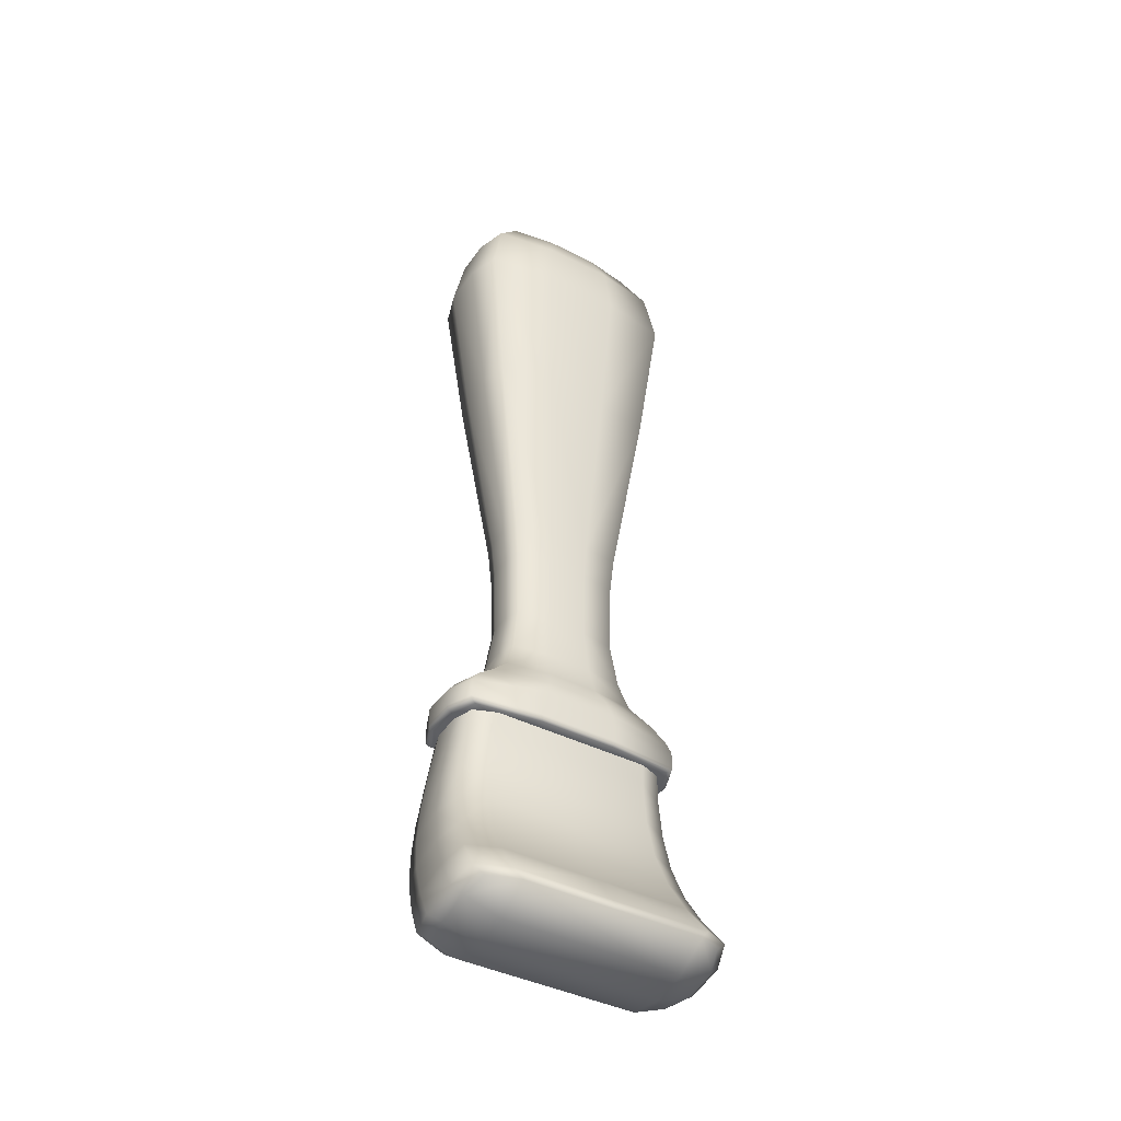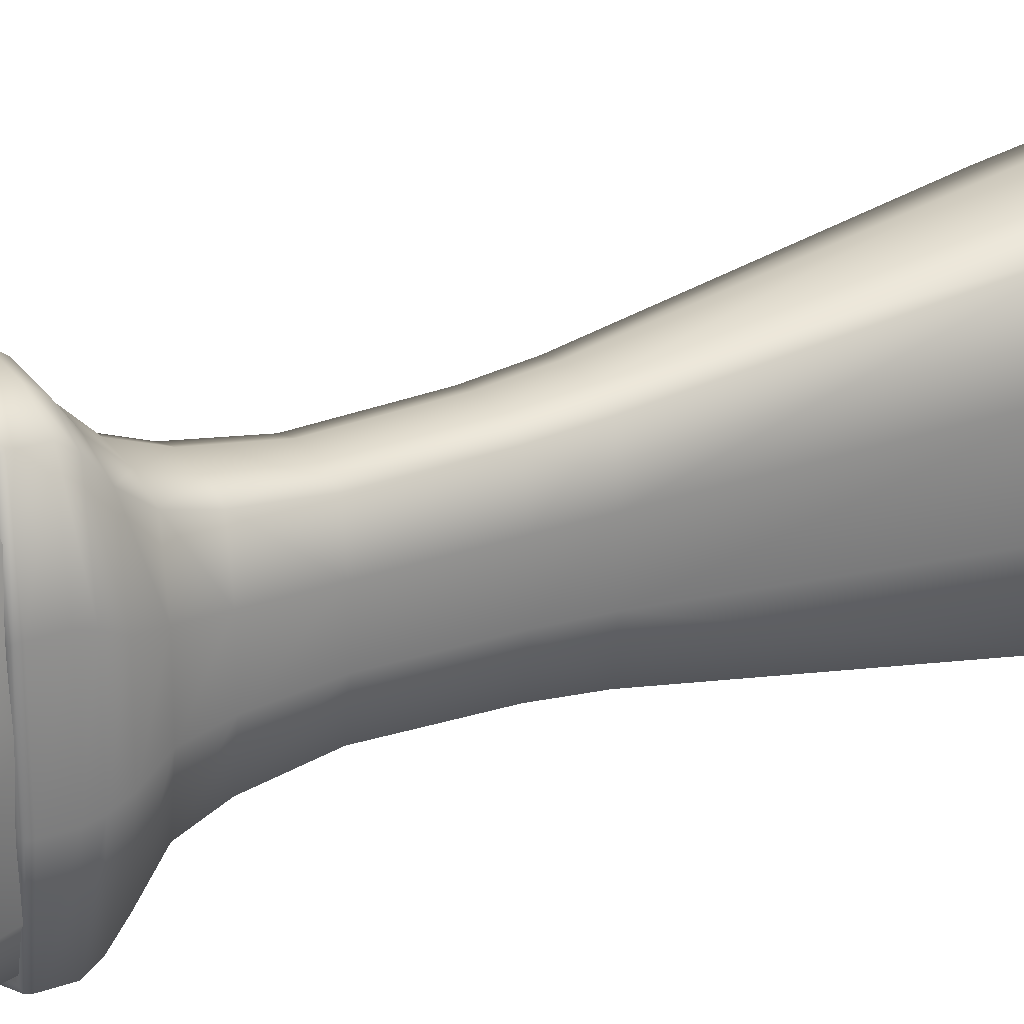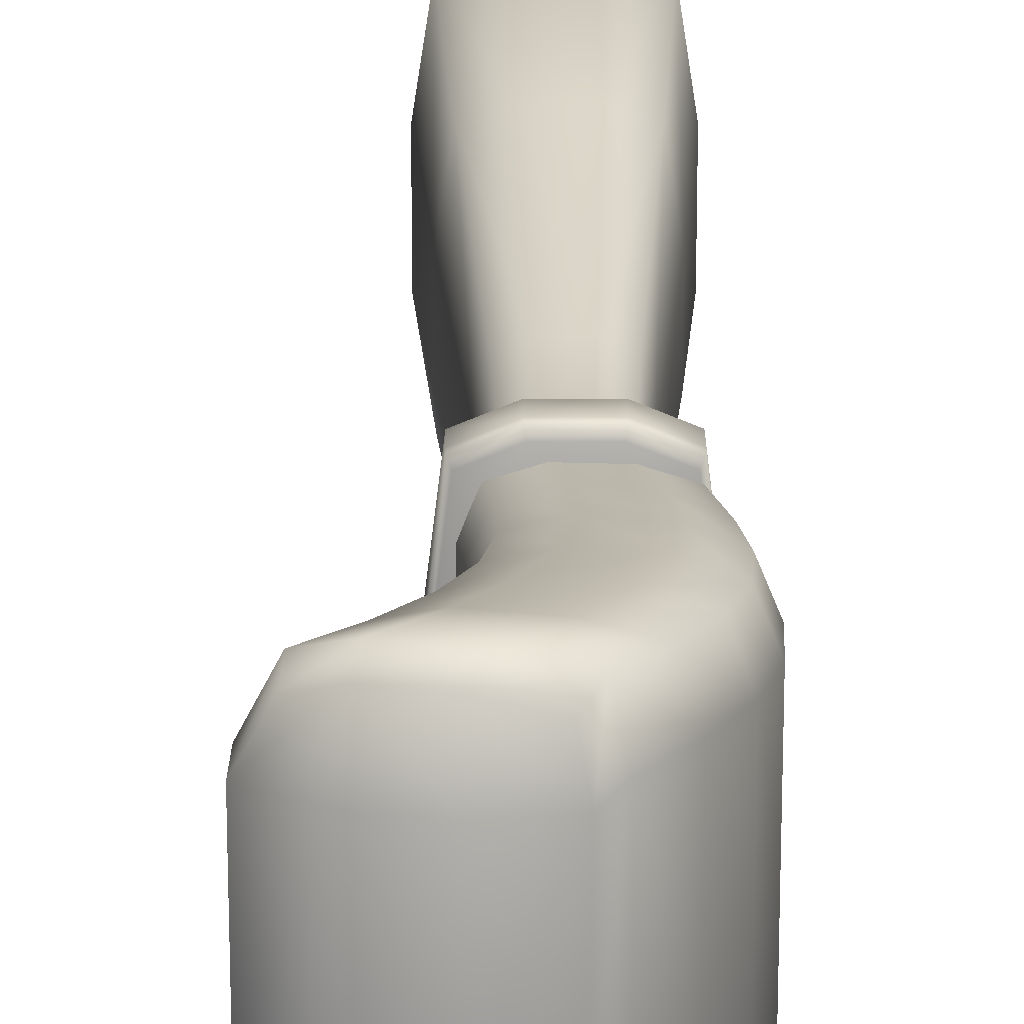
<metadata>
{"format":"obj","ext":"obj","renderer":"f3d","projection":"perspective","resolution":1024,"background":"white","views":[{"elev":-41.0,"azim":-121.8,"up":"+Y"},{"elev":28.4,"azim":62.1,"up":"+Z"},{"elev":21.2,"azim":-0.2,"up":"+Z"}]}
</metadata>
<code>
o Cube.001_Cube.002
v 0.5194 0.05239 -0.6148
v 0.5429 0.05049 -0.6085
v 0.5001 0.02407 -0.6186
v 0.5498 0.04595 -0.4319
v 0.5429 0.05049 -0.4095
v 0.5261 0.02359 -0.4059
v 0.489 0.05883 -0.4032
v 0.4693 0.06607 -0.4095
v 0.4498 0.03973 -0.4059
v 0.4586 0.06525 -0.5848
v 0.4693 0.06607 -0.6085
v 0.4372 0.03738 -0.5875
v 0.4498 0.03973 -0.6121
v 0.4359 0.02951 -0.5811
v 0.5466 0.1438 -0.6035
v 0.5657 0.1371 -0.5979
v 0.5639 0.107 -0.6014
v 0.5738 0.1381 -0.4402
v 0.5657 0.1371 -0.4201
v 0.5639 0.107 -0.4166
v 0.5195 0.1496 -0.4145
v 0.5 0.151 -0.4201
v 0.5158 0.118 -0.4107
v 0.4923 0.1553 -0.5767
v 0.5 0.151 -0.5979
v 0.4956 0.1215 -0.6014
v 0.4923 0.007136 -0.4357
v 0.5227 0.01114 -0.4357
v 0.4937 0.01726 -0.4083
v 0.4686 0.03074 -0.3994
v 0.4483 0.03239 -0.4143
v 0.5317 0.01739 -0.4292
v 0.5261 0.02359 -0.6121
v 0.4937 0.01726 -0.6097
v 0.544 0.112 -0.6073
v 0.5346 0.08158 -0.611
v 0.556 0.07819 -0.605
v 0.5723 0.106 -0.4374
v 0.556 0.07819 -0.413
v 0.5639 0.07537 -0.4347
v 0.4956 0.1215 -0.4166
v 0.485 0.09321 -0.413
v 0.5053 0.08779 -0.4069
v 0.4875 0.1239 -0.5794
v 0.485 0.09321 -0.605
v 0.4759 0.09399 -0.5821
v 0.5362 0.2108 -0.5959
v 0.5552 0.2056 -0.5908
v 0.5624 0.1683 -0.5943
v 0.5435 0.1769 -0.5997
v 0.5578 0.2091 -0.4457
v 0.5552 0.2056 -0.4272
v 0.5624 0.1683 -0.4237
v 0.5696 0.1714 -0.4429
v 0.5113 0.2161 -0.422
v 0.4948 0.213 -0.4272
v 0.5174 0.1824 -0.4183
v 0.4993 0.1816 -0.4237
v 0.4864 0.2214 -0.5712
v 0.4947 0.213 -0.5908
v 0.4993 0.1816 -0.5943
v 0.4914 0.1879 -0.5739
v 0.489 0.05883 -0.6148
v 0.4686 0.03074 -0.6186
v 0.5194 0.05239 -0.4032
v 0.5001 0.02407 -0.3994
v 0.5195 0.1496 -0.6035
v 0.5158 0.118 -0.6073
v 0.5466 0.1438 -0.4145
v 0.544 0.112 -0.4107
v 0.4359 0.02951 -0.4357
v 0.4634 0.01326 -0.4357
v 0.4648 0.02339 -0.4083
v 0.4483 0.03239 -0.6037
v 0.4648 0.02339 -0.6097
v 0.5053 0.08779 -0.611
v 0.5346 0.08158 -0.4069
v 0.5113 0.2161 -0.5959
v 0.5174 0.1824 -0.5997
v 0.5362 0.2108 -0.422
v 0.5435 0.1769 -0.4183
v 0.5499 0.04593 -0.5083
v 0.4586 0.06525 -0.4319
v 0.4372 0.03738 -0.4292
v 0.5738 0.1381 -0.5084
v 0.4923 0.1553 -0.4402
v 0.4919 0.007232 -0.5084
v 0.5227 0.01114 -0.5084
v 0.5319 0.01735 -0.5083
v 0.5723 0.106 -0.5084
v 0.5639 0.07537 -0.5084
v 0.4875 0.1239 -0.4374
v 0.4759 0.09399 -0.4347
v 0.5615 0.2055 -0.5085
v 0.5697 0.1714 -0.5084
v 0.4864 0.2214 -0.4457
v 0.4914 0.1879 -0.4429
v 0.4359 0.02951 -0.5084
v 0.4629 0.01336 -0.5084
v 0.4587 0.06524 -0.5083
v 0.4374 0.03735 -0.5083
v 0.4924 0.1553 -0.5084
v 0.4875 0.1239 -0.5084
v 0.476 0.09398 -0.5084
v 0.4865 0.2214 -0.5085
v 0.4915 0.1879 -0.5084
v 0.5498 0.04595 -0.5848
v 0.5738 0.1381 -0.5767
v 0.5183 0.01756 -0.6037
v 0.5227 0.01114 -0.5811
v 0.5317 0.01739 -0.5875
v 0.5723 0.106 -0.5794
v 0.5639 0.07537 -0.5821
v 0.5578 0.2091 -0.5712
v 0.5696 0.1714 -0.5739
v 0.4922 0.007159 -0.5811
v 0.4633 0.01328 -0.5811
v 0.5183 0.01756 -0.4143
v 0.5369 0.7427 -0.5952
v 0.5604 0.7427 -0.5875
v 0.5645 0.6975 -0.5959
v 0.5681 0.7427 -0.4793
v 0.5604 0.7427 -0.429
v 0.5645 0.6975 -0.4206
v 0.5056 0.7427 -0.4213
v 0.4822 0.7427 -0.429
v 0.478 0.6975 -0.4206
v 0.4744 0.7427 -0.5372
v 0.4822 0.7427 -0.5875
v 0.478 0.6975 -0.5959
v 0.4694 0.6975 -0.5403
v 0.479 0.5696 -0.5344
v 0.4744 0.7427 -0.4793
v 0.4868 0.7707 -0.487
v 0.4925 0.7707 -0.45
v 0.5036 0.7819 -0.4973
v 0.5369 0.7427 -0.4213
v 0.5328 0.7707 -0.4444
v 0.5681 0.7427 -0.5372
v 0.5557 0.7707 -0.5296
v 0.5056 0.7427 -0.5952
v 0.5098 0.7707 -0.5722
v 0.5272 0.7819 -0.5192
v 0.5389 0.7819 -0.5192
v 0.5272 0.7819 -0.5411
v 0.55 0.7707 -0.45
v 0.5272 0.7819 -0.4755
v 0.55 0.7707 -0.5665
v 0.4925 0.7707 -0.5665
v 0.5154 0.7819 -0.5411
v 0.486 0.5696 -0.5797
v 0.4934 0.4082 -0.5255
v 0.504 0.6975 -0.4121
v 0.5072 0.5696 -0.4299
v 0.5731 0.6975 -0.4762
v 0.5635 0.5696 -0.4821
v 0.5386 0.6975 -0.6044
v 0.5354 0.5696 -0.5867
v 0.498 0.4082 -0.5554
v 0.495 0.3778 -0.5245
v 0.486 0.5696 -0.4368
v 0.512 0.4082 -0.4565
v 0.5565 0.5696 -0.4368
v 0.5492 0.4082 -0.491
v 0.5565 0.5696 -0.5797
v 0.5306 0.4082 -0.56
v 0.4993 0.3778 -0.5528
v 0.4958 0.3178 -0.524
v 0.498 0.4082 -0.4611
v 0.5125 0.3778 -0.4594
v 0.5445 0.4082 -0.4611
v 0.5476 0.3778 -0.492
v 0.5445 0.4082 -0.5554
v 0.53 0.3778 -0.5571
v 0.5 0.3178 -0.5514
v 0.4973 0.2795 -0.5568
v 0.4993 0.3778 -0.4638
v 0.5128 0.3178 -0.4609
v 0.5432 0.3778 -0.4638
v 0.5468 0.3178 -0.4925
v 0.5432 0.3778 -0.5528
v 0.5298 0.3178 -0.5556
v 0.4926 0.2795 -0.526
v 0.4937 0.2571 -0.5642
v 0.5 0.3178 -0.4651
v 0.4973 0.2795 -0.4597
v 0.5425 0.3178 -0.4651
v 0.5452 0.2795 -0.4597
v 0.5425 0.3178 -0.5514
v 0.5452 0.2795 -0.5568
v 0.4882 0.2571 -0.5287
v 0.4862 0.2405 -0.5793
v 0.5117 0.2795 -0.455
v 0.4937 0.2571 -0.4524
v 0.55 0.2795 -0.4905
v 0.5488 0.2571 -0.4524
v 0.5308 0.2795 -0.5615
v 0.5488 0.2571 -0.5642
v 0.4792 0.2405 -0.5343
v 0.4862 0.2309 -0.5924
v 0.5102 0.2571 -0.4469
v 0.4862 0.2405 -0.4372
v 0.5543 0.2571 -0.4878
v 0.5563 0.2405 -0.4372
v 0.5323 0.2571 -0.5696
v 0.5563 0.2405 -0.5793
v 0.4792 0.2309 -0.539
v 0.4862 0.2229 -0.5982
v 0.5073 0.2405 -0.4303
v 0.5073 0.2309 -0.416
v 0.5633 0.2405 -0.4823
v 0.5563 0.2309 -0.4241
v 0.5353 0.2405 -0.5863
v 0.5353 0.2309 -0.6006
v 0.4792 0.2229 -0.5411
v 0.4792 0.2085 -0.5411
v 0.4862 0.2309 -0.4241
v 0.5073 0.2229 -0.4096
v 0.5633 0.2309 -0.4775
v 0.5563 0.2229 -0.4183
v 0.5563 0.2309 -0.5924
v 0.5353 0.2229 -0.6069
v 0.4862 0.2085 -0.5982
v 0.4796 0.2052 -0.5409
v 0.4862 0.2229 -0.4183
v 0.5073 0.2085 -0.4096
v 0.5633 0.2229 -0.4754
v 0.5633 0.2085 -0.4754
v 0.5563 0.2229 -0.5982
v 0.5563 0.2085 -0.5982
v 0.4865 0.2052 -0.5975
v 0.4814 0.2035 -0.5394
v 0.4862 0.2085 -0.4183
v 0.4865 0.2052 -0.419
v 0.5563 0.2085 -0.4183
v 0.563 0.2052 -0.4756
v 0.5353 0.2085 -0.6069
v 0.5561 0.2052 -0.5975
v 0.5484 0.2035 -0.4445
v 0.5611 0.2035 -0.4771
v 0.5545 0.2035 -0.4231
v 0.5074 0.2052 -0.4104
v 0.4881 0.2035 -0.4231
v 0.5561 0.2052 -0.419
v 0.5352 0.2052 -0.6062
v 0.5545 0.2035 -0.5934
v 0.5731 0.6975 -0.5403
v 0.4694 0.6975 -0.4762
v 0.479 0.5696 -0.4821
v 0.4868 0.7707 -0.5296
v 0.5036 0.7819 -0.5192
v 0.5557 0.7707 -0.487
v 0.536 0.7819 -0.4784
v 0.5389 0.7819 -0.4973
v 0.5272 0.7819 -0.4973
v 0.4934 0.4082 -0.491
v 0.5635 0.5696 -0.5344
v 0.495 0.3778 -0.492
v 0.5492 0.4082 -0.5255
v 0.4958 0.3178 -0.4925
v 0.5476 0.3778 -0.5245
v 0.4926 0.2795 -0.4905
v 0.5468 0.3178 -0.524
v 0.4882 0.2571 -0.4878
v 0.55 0.2795 -0.526
v 0.4792 0.2405 -0.4823
v 0.5543 0.2571 -0.5287
v 0.4792 0.2309 -0.4775
v 0.5633 0.2405 -0.5343
v 0.4792 0.2229 -0.4754
v 0.5633 0.2309 -0.539
v 0.4792 0.2085 -0.4754
v 0.5633 0.2229 -0.5411
v 0.4796 0.2052 -0.4756
v 0.5633 0.2085 -0.5411
v 0.4814 0.2035 -0.4771
v 0.563 0.2052 -0.5409
v 0.5345 0.2035 -0.6017
v 0.5484 0.2035 -0.572
v 0.5611 0.2035 -0.5394
v 0.504 0.6975 -0.6044
v 0.5386 0.6975 -0.4121
v 0.5098 0.7707 -0.4444
v 0.5328 0.7707 -0.5722
v 0.5154 0.7819 -0.5192
v 0.5154 0.7819 -0.4755
v 0.5354 0.5696 -0.4299
v 0.5072 0.5696 -0.5867
v 0.5306 0.4082 -0.4565
v 0.512 0.4082 -0.56
v 0.53 0.3778 -0.4594
v 0.5125 0.3778 -0.5571
v 0.5298 0.3178 -0.4609
v 0.5128 0.3178 -0.5556
v 0.5308 0.2795 -0.455
v 0.5117 0.2795 -0.5615
v 0.5323 0.2571 -0.4469
v 0.5102 0.2571 -0.5696
v 0.5073 0.2405 -0.5863
v 0.5353 0.2405 -0.4303
v 0.5353 0.2309 -0.416
v 0.5073 0.2309 -0.6006
v 0.5353 0.2229 -0.4096
v 0.5073 0.2229 -0.6069
v 0.5353 0.2085 -0.4096
v 0.5073 0.2085 -0.6069
v 0.5074 0.2052 -0.6062
v 0.4941 0.2035 -0.4445
v 0.508 0.2035 -0.4148
v 0.5352 0.2052 -0.4104
v 0.5345 0.2035 -0.4148
v 0.4881 0.2035 -0.5934
v 0.508 0.2035 -0.6017
v 0.5065 0.7819 -0.4784
v 0.5154 0.7819 -0.4973
v 0.4941 0.2035 -0.572
v 0.536 0.7819 -0.5381
v 0.5065 0.7819 -0.5381
f 1 2 3
f 4 5 6
f 7 8 9
f 10 11 12
f 12 13 14
f 15 16 17
f 18 19 20
f 21 22 23
f 24 25 26
f 27 28 29
f 30 9 31
f 32 6 28
f 3 33 34
f 35 17 36
f 37 1 36
f 38 20 39
f 40 39 5
f 23 41 42
f 43 42 8
f 44 26 45
f 46 45 10
f 47 48 49
f 50 49 16
f 51 52 53
f 54 53 19
f 55 56 57
f 57 58 21
f 59 60 61
f 62 61 25
f 11 63 13
f 63 1 64
f 5 65 66
f 65 7 30
f 25 67 68
f 67 15 35
f 19 69 20
f 69 21 70
f 71 72 73
f 72 27 73
f 6 66 29
f 66 30 73
f 13 64 74
f 64 3 75
f 26 68 45
f 68 35 76
f 45 76 11
f 76 36 63
f 20 70 77
f 70 23 43
f 39 77 65
f 77 43 7
f 60 78 79
f 78 47 50
f 61 79 67
f 79 50 15
f 52 80 53
f 80 55 81
f 53 81 19
f 81 57 69
f 82 4 32
f 8 83 84
f 9 84 71
f 85 18 38
f 22 86 41
f 87 88 28
f 89 32 88
f 90 38 40
f 91 40 4
f 41 92 42
f 42 93 83
f 94 51 54
f 95 54 18
f 56 96 58
f 58 97 22
f 98 99 72
f 99 87 27
f 100 10 12
f 101 12 98
f 102 24 44
f 103 44 46
f 104 46 10
f 105 59 62
f 106 62 24
f 2 107 33
f 16 108 17
f 34 109 110
f 33 111 110
f 17 112 37
f 37 113 2
f 48 114 49
f 49 115 16
f 74 75 14
f 75 34 116
f 107 82 111
f 108 85 112
f 116 110 87
f 111 89 88
f 112 90 113
f 113 91 107
f 114 94 115
f 115 95 108
f 14 117 98
f 117 116 99
f 83 100 84
f 84 101 98
f 86 102 92
f 92 103 93
f 93 104 83
f 96 105 97
f 97 106 86
f 2 33 3
f 32 4 6
f 30 7 9
f 11 13 12
f 13 74 14
f 35 15 17
f 38 18 20
f 22 41 23
f 44 24 26
f 28 118 29
f 73 30 31
f 6 118 28
f 33 109 34
f 17 37 36
f 2 1 37
f 40 38 39
f 4 40 5
f 43 23 42
f 7 43 8
f 46 44 45
f 45 11 10
f 50 47 49
f 15 50 16
f 54 51 53
f 18 54 19
f 56 58 57
f 58 22 21
f 62 59 61
f 24 62 25
f 63 64 13
f 1 3 64
f 6 5 66
f 66 65 30
f 26 25 68
f 68 67 35
f 69 70 20
f 21 23 70
f 31 71 73
f 27 29 73
f 118 6 29
f 29 66 73
f 64 75 74
f 3 34 75
f 68 76 45
f 35 36 76
f 76 63 11
f 36 1 63
f 39 20 77
f 77 70 43
f 5 39 65
f 65 77 7
f 61 60 79
f 79 78 50
f 25 61 67
f 67 79 15
f 80 81 53
f 55 57 81
f 81 69 19
f 57 21 69
f 89 82 32
f 9 8 84
f 31 9 71
f 90 85 38
f 86 92 41
f 27 87 28
f 32 28 88
f 91 90 40
f 82 91 4
f 92 93 42
f 8 42 83
f 95 94 54
f 85 95 18
f 96 97 58
f 97 86 22
f 71 98 72
f 72 99 27
f 101 100 12
f 12 14 98
f 103 102 44
f 104 103 46
f 100 104 10
f 106 105 62
f 102 106 24
f 107 111 33
f 108 112 17
f 116 34 110
f 109 33 110
f 112 113 37
f 113 107 2
f 114 115 49
f 115 108 16
f 75 117 14
f 117 75 116
f 82 89 111
f 85 90 112
f 110 88 87
f 110 111 88
f 90 91 113
f 91 82 107
f 94 95 115
f 95 85 108
f 117 99 98
f 116 87 99
f 100 101 84
f 71 84 98
f 102 103 92
f 103 104 93
f 104 100 83
f 105 106 97
f 106 102 86
f 119 120 121
f 122 123 124
f 125 126 127
f 128 129 130
f 131 130 132
f 133 126 134
f 134 135 136
f 137 123 138
f 139 120 140
f 141 129 142
f 143 144 145
f 138 146 147
f 140 148 144
f 142 149 150
f 132 151 152
f 153 127 154
f 155 124 156
f 157 121 158
f 152 159 160
f 154 161 162
f 156 163 164
f 158 165 166
f 160 167 168
f 162 169 170
f 164 171 172
f 166 173 174
f 168 175 176
f 170 177 178
f 172 179 180
f 174 181 182
f 183 176 184
f 178 185 186
f 180 187 188
f 182 189 190
f 191 184 192
f 193 186 194
f 195 188 196
f 197 190 198
f 199 192 200
f 201 194 202
f 203 196 204
f 205 198 206
f 207 200 208
f 209 202 210
f 211 204 212
f 213 206 214
f 215 208 216
f 210 217 218
f 219 212 220
f 214 221 222
f 216 223 224
f 218 225 226
f 227 220 228
f 222 229 230
f 224 231 232
f 226 233 234
f 228 235 236
f 237 230 238
f 239 240 241
f 242 234 243
f 236 244 240
f 245 238 246
f 120 139 121
f 139 122 247
f 126 133 127
f 133 128 248
f 127 248 249
f 248 131 249
f 129 128 250
f 128 133 250
f 149 250 251
f 250 134 251
f 123 122 252
f 122 139 252
f 147 253 254
f 255 254 143
f 146 252 254
f 252 140 254
f 161 249 256
f 249 132 256
f 121 247 257
f 247 155 257
f 169 256 258
f 256 152 258
f 165 257 259
f 257 156 259
f 177 258 260
f 258 160 260
f 173 259 261
f 259 164 261
f 185 260 186
f 260 168 262
f 181 261 263
f 261 172 263
f 186 262 194
f 262 183 264
f 189 263 190
f 263 180 265
f 194 264 202
f 264 191 266
f 190 265 198
f 265 195 267
f 202 266 217
f 266 199 268
f 198 267 206
f 267 203 269
f 217 268 225
f 268 207 270
f 206 269 221
f 269 211 271
f 225 270 233
f 270 215 272
f 221 271 229
f 271 219 273
f 233 272 274
f 272 216 274
f 229 273 230
f 273 227 275
f 234 274 276
f 274 224 276
f 230 275 277
f 275 228 277
f 278 246 279
f 279 280 239
f 238 277 280
f 277 236 280
f 129 141 130
f 141 119 281
f 123 137 124
f 137 125 282
f 126 125 283
f 125 137 283
f 120 119 284
f 119 141 284
f 251 285 150
f 285 143 145
f 135 283 286
f 283 138 286
f 148 284 145
f 284 142 145
f 124 282 287
f 282 153 287
f 130 281 288
f 281 157 288
f 163 287 289
f 287 154 289
f 151 288 290
f 288 158 290
f 171 289 291
f 289 162 291
f 159 290 292
f 290 166 292
f 179 291 293
f 291 170 293
f 167 292 294
f 292 174 294
f 187 293 188
f 293 178 295
f 175 294 176
f 294 182 296
f 188 295 196
f 295 193 297
f 176 296 184
f 296 197 205
f 196 297 204
f 297 201 209
f 184 298 192
f 298 205 299
f 204 300 301
f 300 209 301
f 192 299 302
f 299 213 302
f 212 301 303
f 301 210 303
f 200 302 304
f 302 214 222
f 220 303 235
f 303 218 305
f 208 304 306
f 304 222 306
f 235 305 244
f 305 226 242
f 223 306 231
f 306 237 307
f 276 308 243
f 308 239 309
f 244 310 241
f 310 242 311
f 231 307 312
f 307 245 313
f 314 286 136
f 286 147 315
f 136 315 251
f 315 255 285
f 312 313 316
f 313 278 316
f 232 316 276
f 157 119 121
f 155 122 124
f 153 125 127
f 131 128 130
f 130 151 132
f 126 135 134
f 135 314 136
f 123 146 138
f 120 148 140
f 129 149 142
f 144 317 145
f 146 253 147
f 148 317 144
f 149 318 150
f 151 159 152
f 127 161 154
f 124 163 156
f 121 165 158
f 159 167 160
f 161 169 162
f 163 171 164
f 165 173 166
f 167 175 168
f 169 177 170
f 171 179 172
f 173 181 174
f 183 168 176
f 177 185 178
f 179 187 180
f 181 189 182
f 191 183 184
f 193 178 186
f 195 180 188
f 197 182 190
f 199 191 192
f 201 193 194
f 203 195 196
f 205 197 198
f 207 199 200
f 209 201 202
f 211 203 204
f 213 205 206
f 215 207 208
f 202 217 210
f 219 211 212
f 206 221 214
f 208 223 216
f 217 225 218
f 227 219 220
f 221 229 222
f 223 231 224
f 225 233 226
f 220 235 228
f 237 222 230
f 231 312 232
f 242 226 234
f 235 244 236
f 245 237 238
f 311 239 241
f 309 242 243
f 244 241 240
f 278 245 246
f 139 247 121
f 122 155 247
f 133 248 127
f 128 131 248
f 161 127 249
f 131 132 249
f 149 129 250
f 133 134 250
f 318 149 251
f 134 136 251
f 146 123 252
f 139 140 252
f 255 147 254
f 254 144 143
f 253 146 254
f 140 144 254
f 169 161 256
f 132 152 256
f 165 121 257
f 155 156 257
f 177 169 258
f 152 160 258
f 173 165 259
f 156 164 259
f 185 177 260
f 160 168 260
f 181 173 261
f 164 172 261
f 260 262 186
f 168 183 262
f 189 181 263
f 172 180 263
f 262 264 194
f 183 191 264
f 263 265 190
f 180 195 265
f 264 266 202
f 191 199 266
f 265 267 198
f 195 203 267
f 266 268 217
f 199 207 268
f 267 269 206
f 203 211 269
f 268 270 225
f 207 215 270
f 269 271 221
f 211 219 271
f 270 272 233
f 215 216 272
f 271 273 229
f 219 227 273
f 234 233 274
f 216 224 274
f 273 275 230
f 227 228 275
f 243 234 276
f 224 232 276
f 238 230 277
f 228 236 277
f 246 280 279
f 280 240 239
f 246 238 280
f 236 240 280
f 141 281 130
f 119 157 281
f 137 282 124
f 125 153 282
f 135 126 283
f 137 138 283
f 148 120 284
f 141 142 284
f 318 251 150
f 150 285 145
f 314 135 286
f 138 147 286
f 317 148 145
f 142 150 145
f 163 124 287
f 153 154 287
f 151 130 288
f 157 158 288
f 171 163 289
f 154 162 289
f 159 151 290
f 158 166 290
f 179 171 291
f 162 170 291
f 167 159 292
f 166 174 292
f 187 179 293
f 170 178 293
f 175 167 294
f 174 182 294
f 293 295 188
f 178 193 295
f 294 296 176
f 182 197 296
f 295 297 196
f 193 201 297
f 296 298 184
f 298 296 205
f 297 300 204
f 300 297 209
f 298 299 192
f 205 213 299
f 212 204 301
f 209 210 301
f 200 192 302
f 213 214 302
f 220 212 303
f 210 218 303
f 208 200 304
f 304 302 222
f 303 305 235
f 218 226 305
f 223 208 306
f 222 237 306
f 305 310 244
f 310 305 242
f 306 307 231
f 237 245 307
f 308 309 243
f 239 311 309
f 310 311 241
f 242 309 311
f 307 313 312
f 245 278 313
f 286 315 136
f 147 255 315
f 315 285 251
f 255 143 285
f 232 312 316
f 278 279 316
f 316 308 276

</code>
